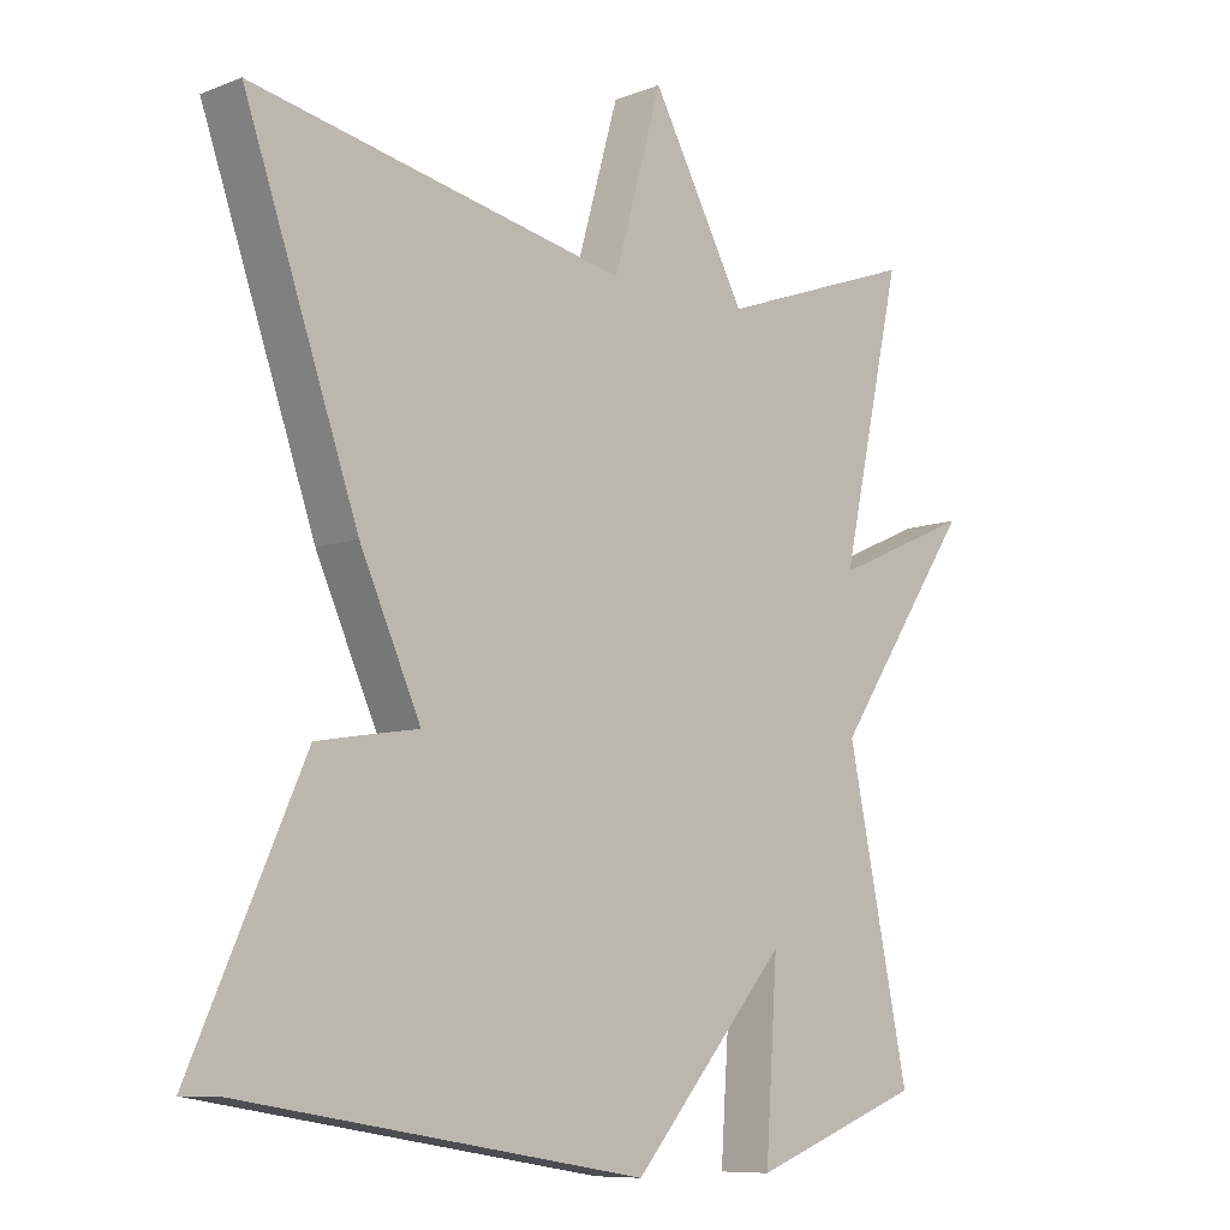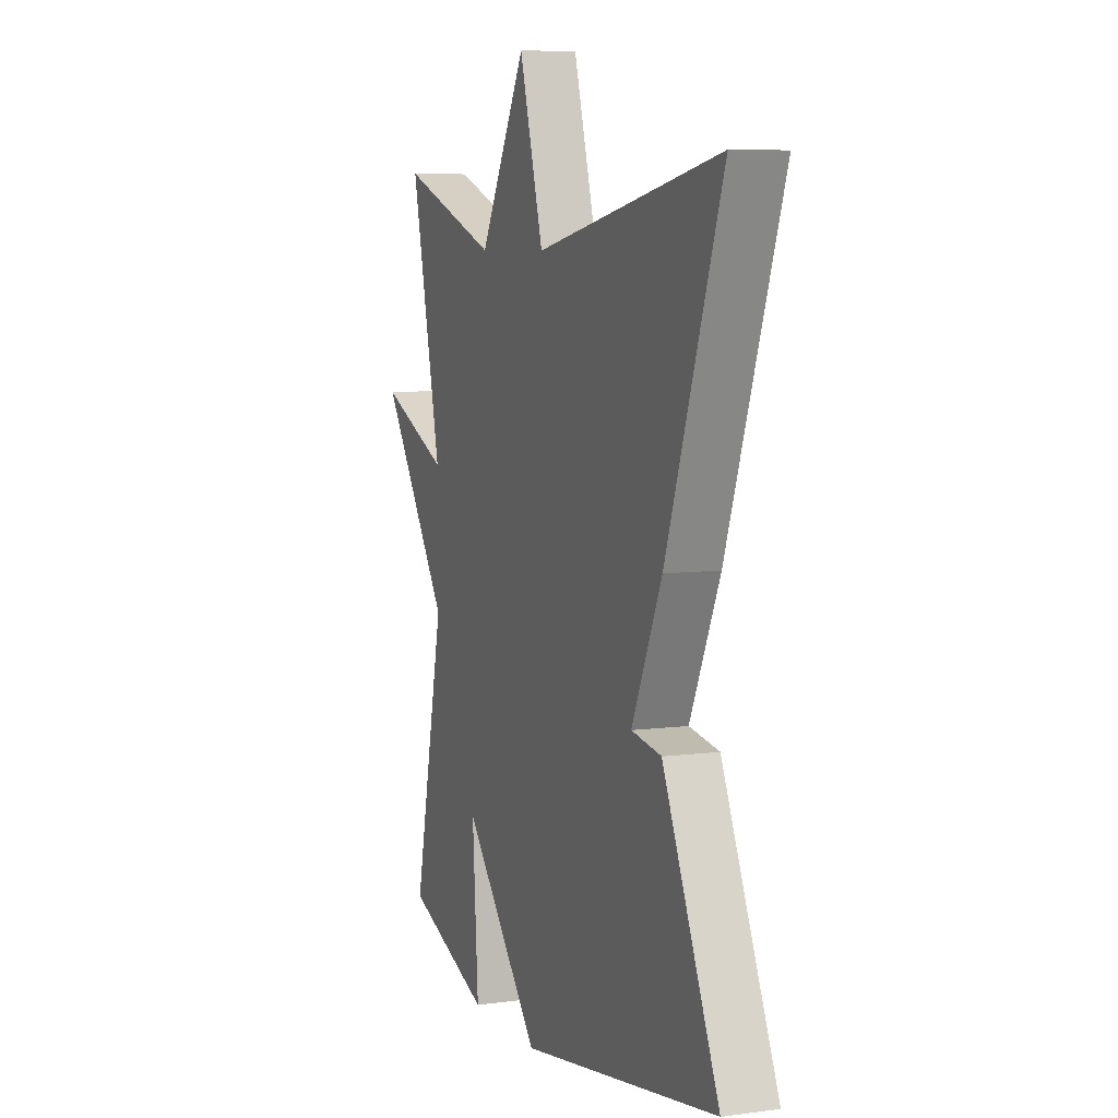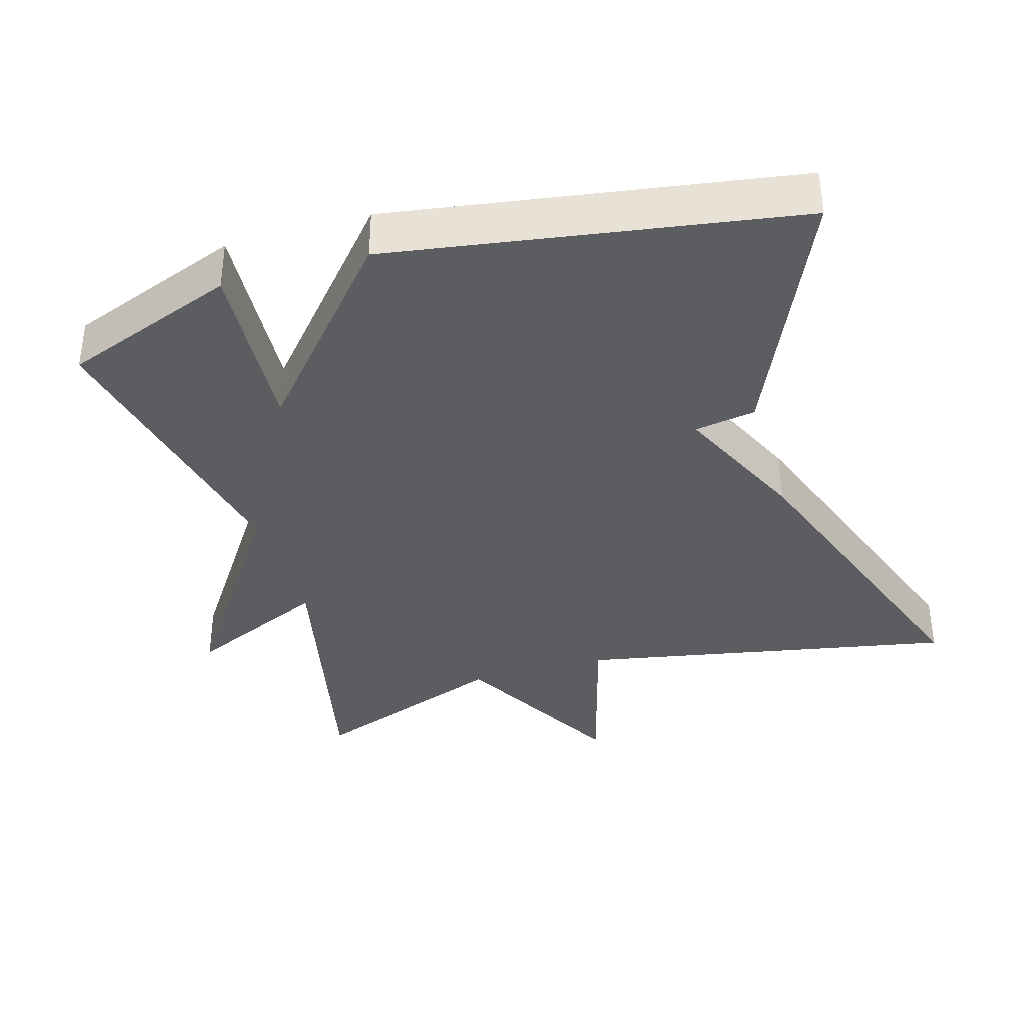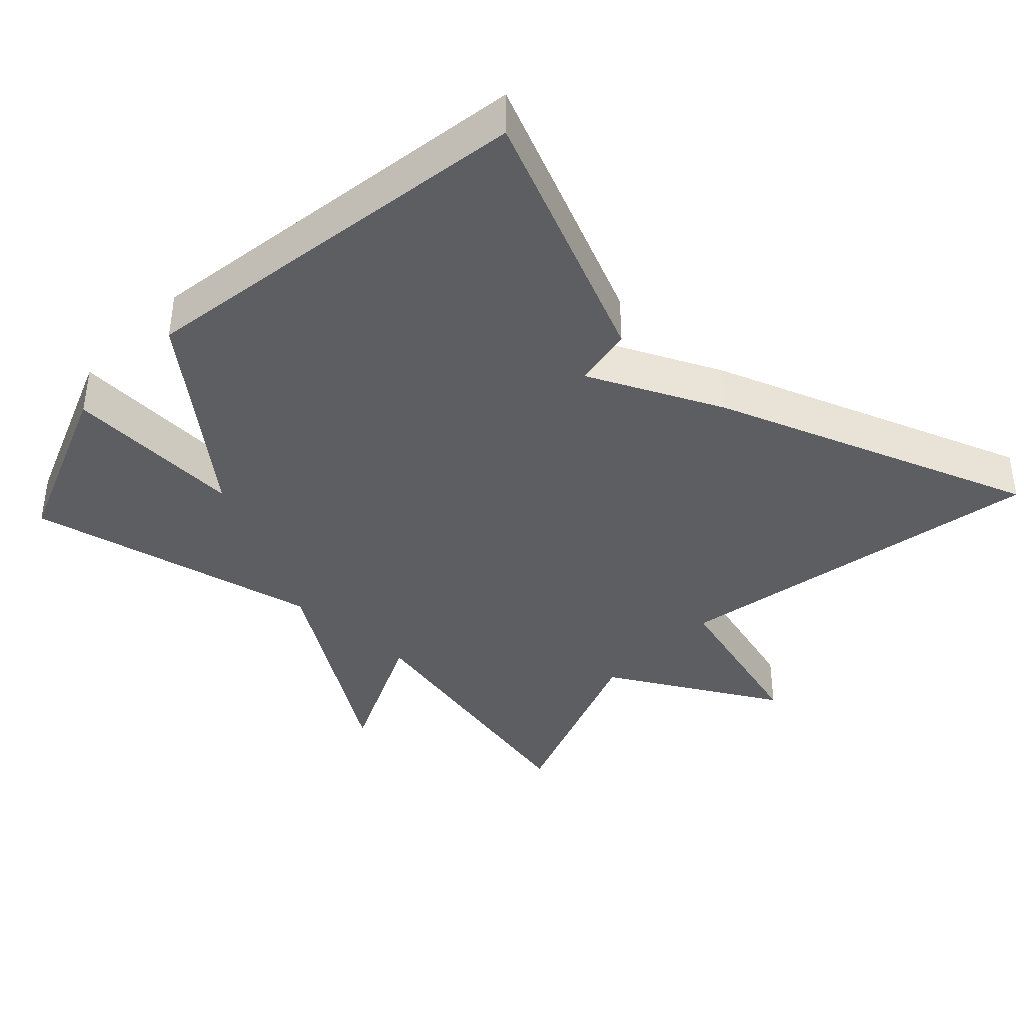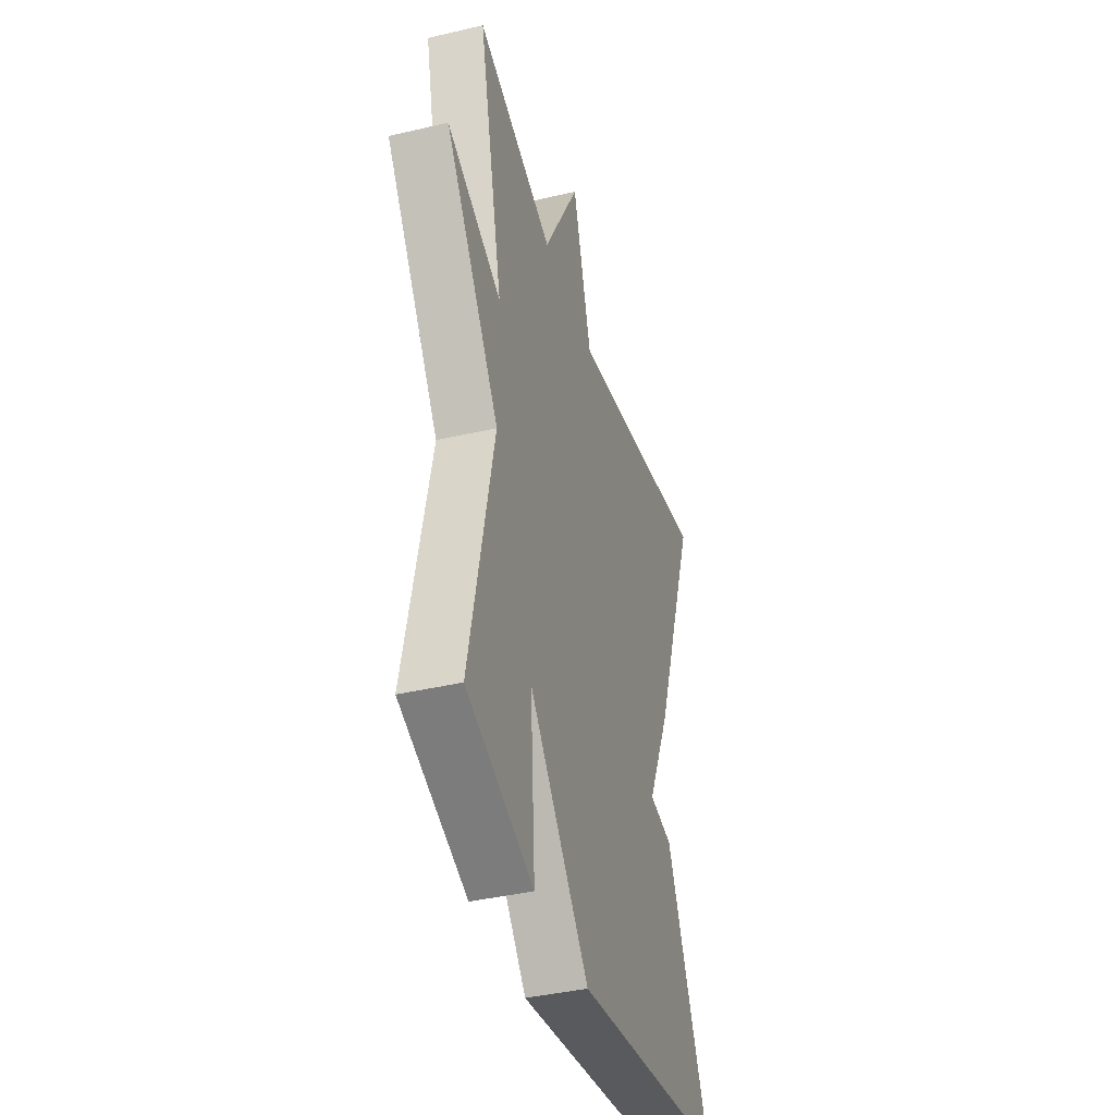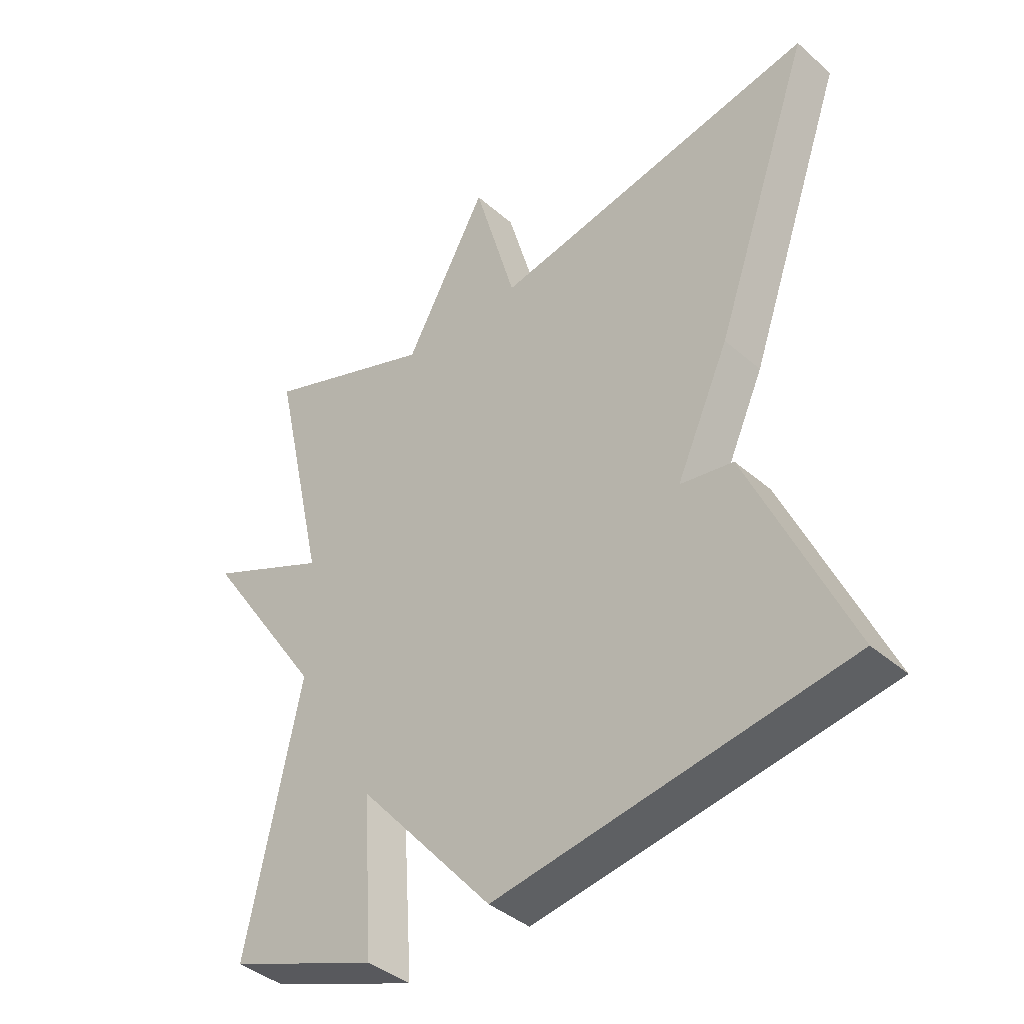
<metadata>
{"format":"obj","ext":"obj","renderer":"f3d","projection":"perspective","resolution":1024,"background":"white","views":[{"elev":-8.9,"azim":-44.5,"up":"+Z"},{"elev":6.9,"azim":-111.3,"up":"+Z"},{"elev":-36.7,"azim":-163.4,"up":"+Y"},{"elev":-39.1,"azim":-132.8,"up":"+Y"},{"elev":-39.9,"azim":106.2,"up":"+Z"},{"elev":-39.9,"azim":-136.9,"up":"+Z"}]}
</metadata>
<code>
v -0.5 0.07 0.5
v 0.022 0.07 0.398
v 0.09 0.07 0.637
v 0.222 0.07 0.398
v 0.5 0.07 0.5
v 0.413 0.07 0.112
v 0.609 0.07 0.199
v 0.413 0.07 -0.088
v 0.5 0.07 -0.5
v 0.259 0.07 -0.59
v 0.276 0.07 -0.34
v 0.059 0.07 -0.59
v -0.5 0.07 -0.5
v -0.342 0.07 -0.146
v -0.257 0.07 -0.132
v -0.342 0.07 0.054
v -0.5 0 0.5
v 0.022 0 0.398
v 0.09 0 0.637
v 0.222 0 0.398
v 0.5 0 0.5
v 0.413 0 0.112
v 0.609 0 0.199
v 0.413 0 -0.088
v 0.5 0 -0.5
v 0.259 0 -0.59
v 0.276 0 -0.34
v 0.059 0 -0.59
v -0.5 0 -0.5
v -0.342 0 -0.146
v -0.257 0 -0.132
v -0.342 0 0.054
f 15 16 1 2
f 13 14 15
f 12 13 15
f 11 12 15
f 11 15 2
f 8 9 10 11
f 2 3 4
f 11 2 4
f 8 11 4
f 6 7 8
f 6 8 4
f 4 5 6
f 18 17 32 31
f 31 30 29
f 31 29 28
f 31 28 27
f 18 31 27
f 27 26 25 24
f 20 19 18
f 20 18 27
f 20 27 24
f 24 23 22
f 20 24 22
f 22 21 20
f 1 17 18 2
f 2 18 19 3
f 3 19 20 4
f 4 20 21 5
f 5 21 22 6
f 6 22 23 7
f 7 23 24 8
f 8 24 25 9
f 9 25 26 10
f 10 26 27 11
f 11 27 28 12
f 12 28 29 13
f 13 29 30 14
f 14 30 31 15
f 15 31 32 16
f 16 32 17 1

</code>
